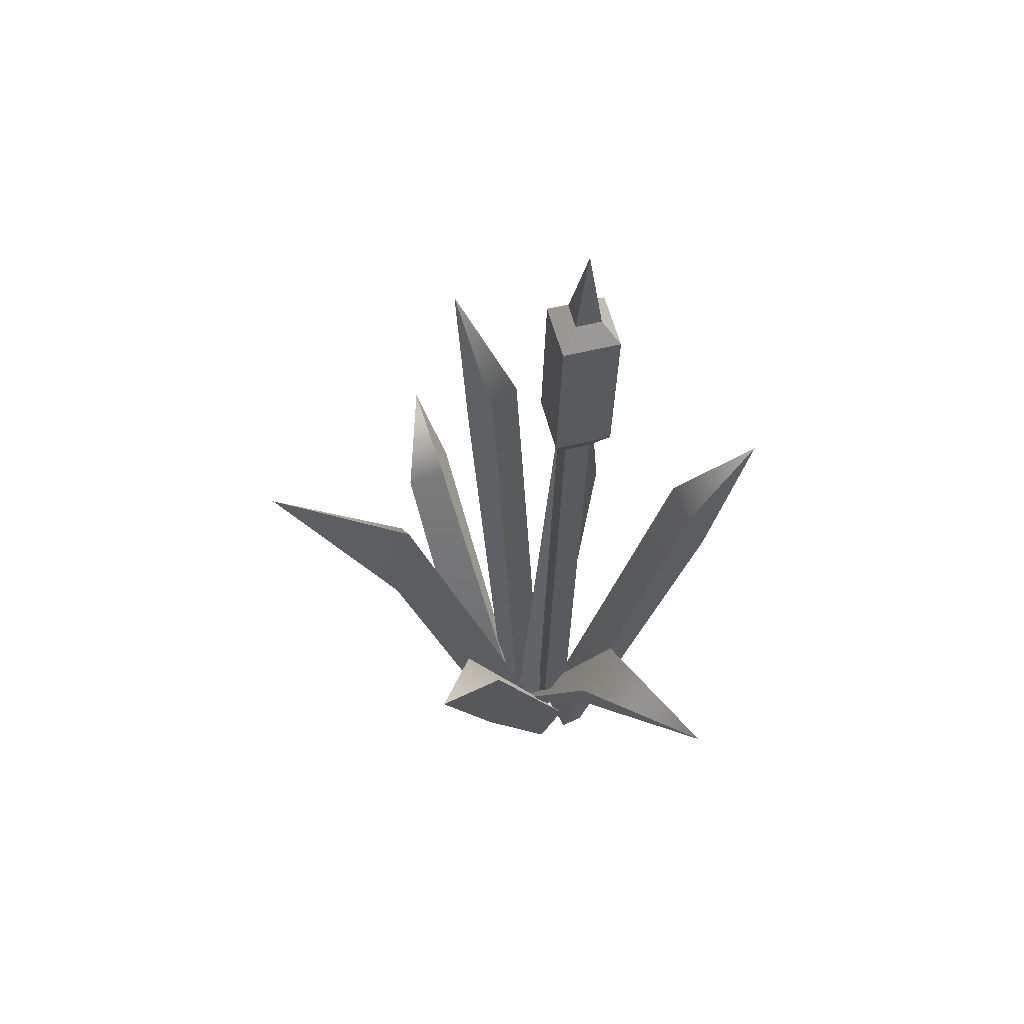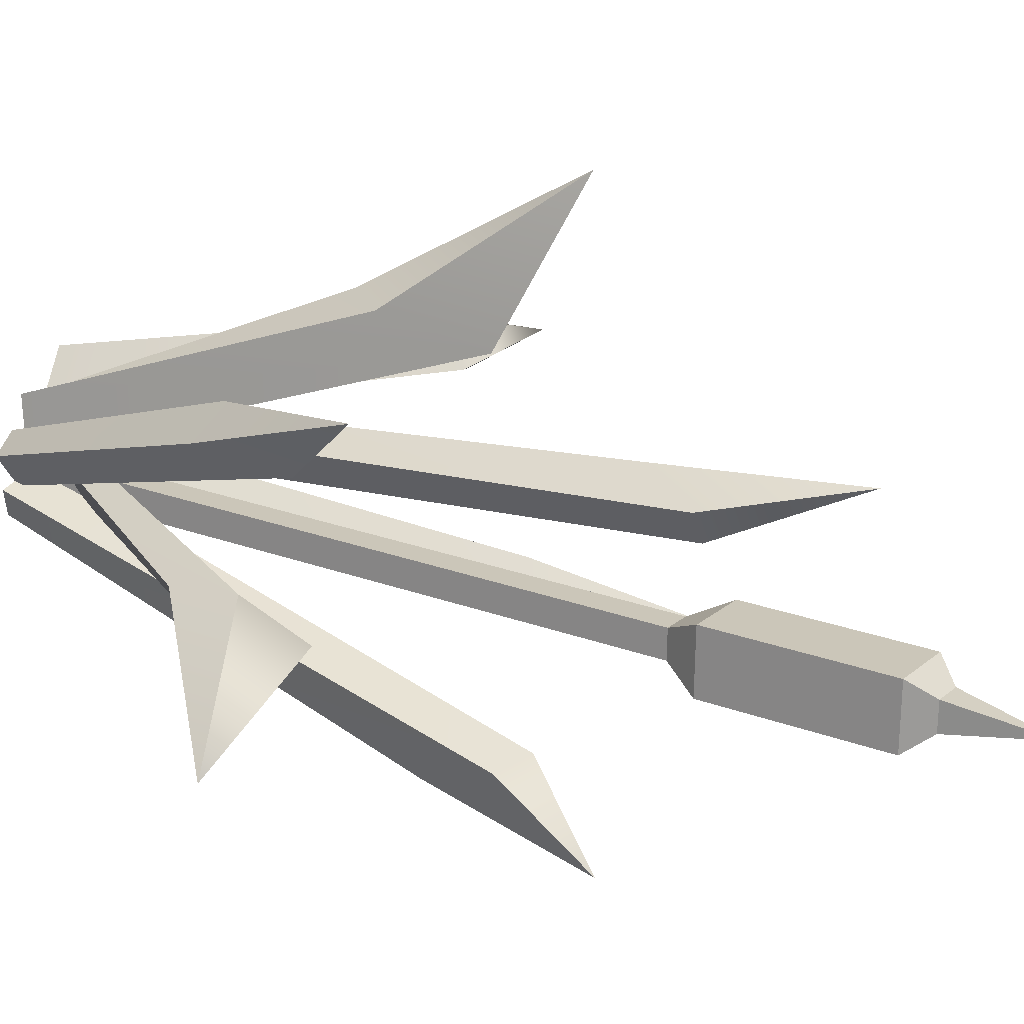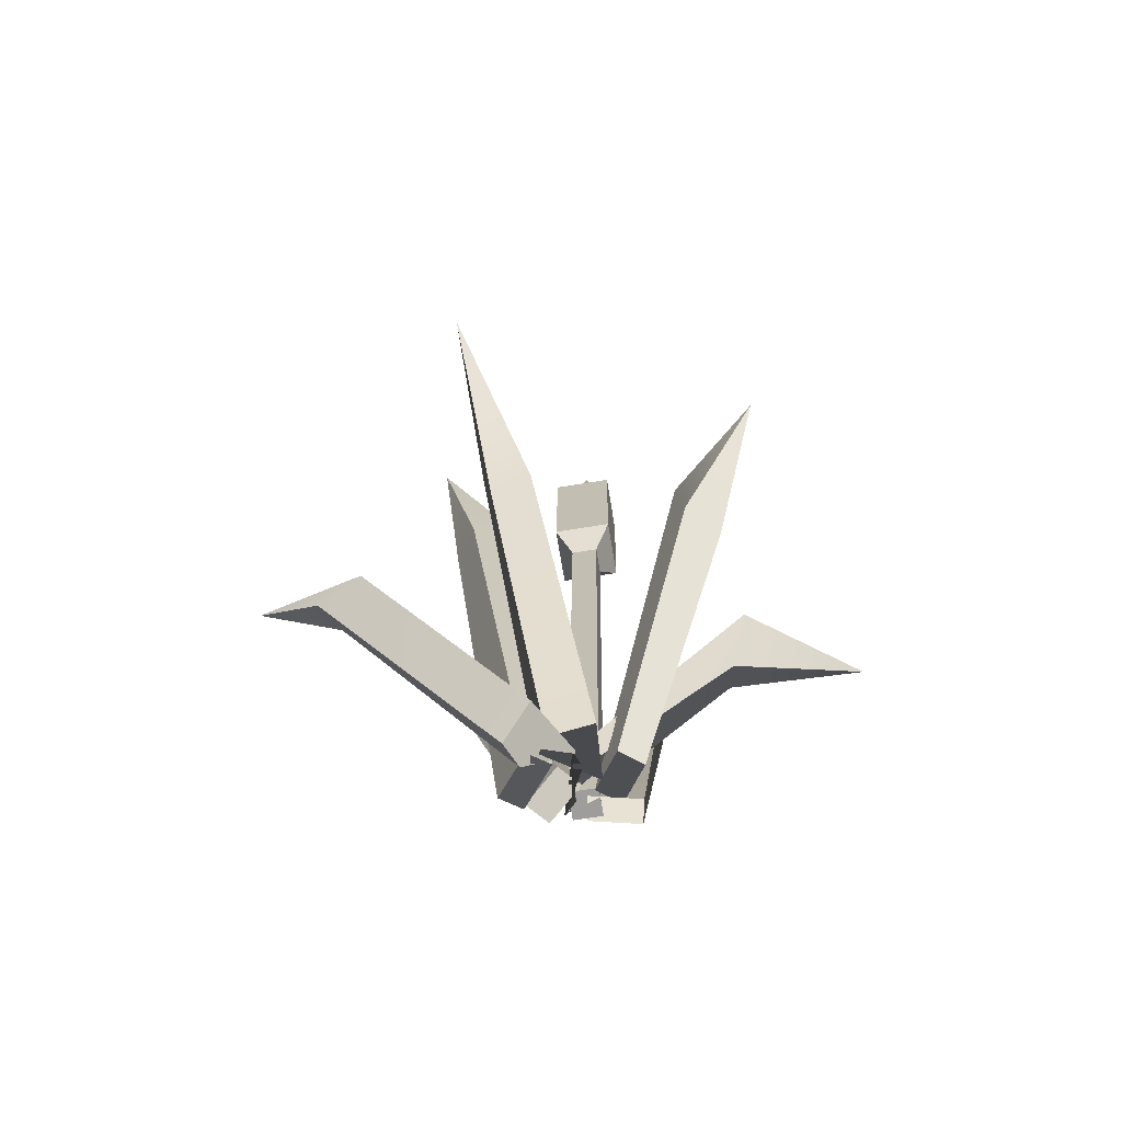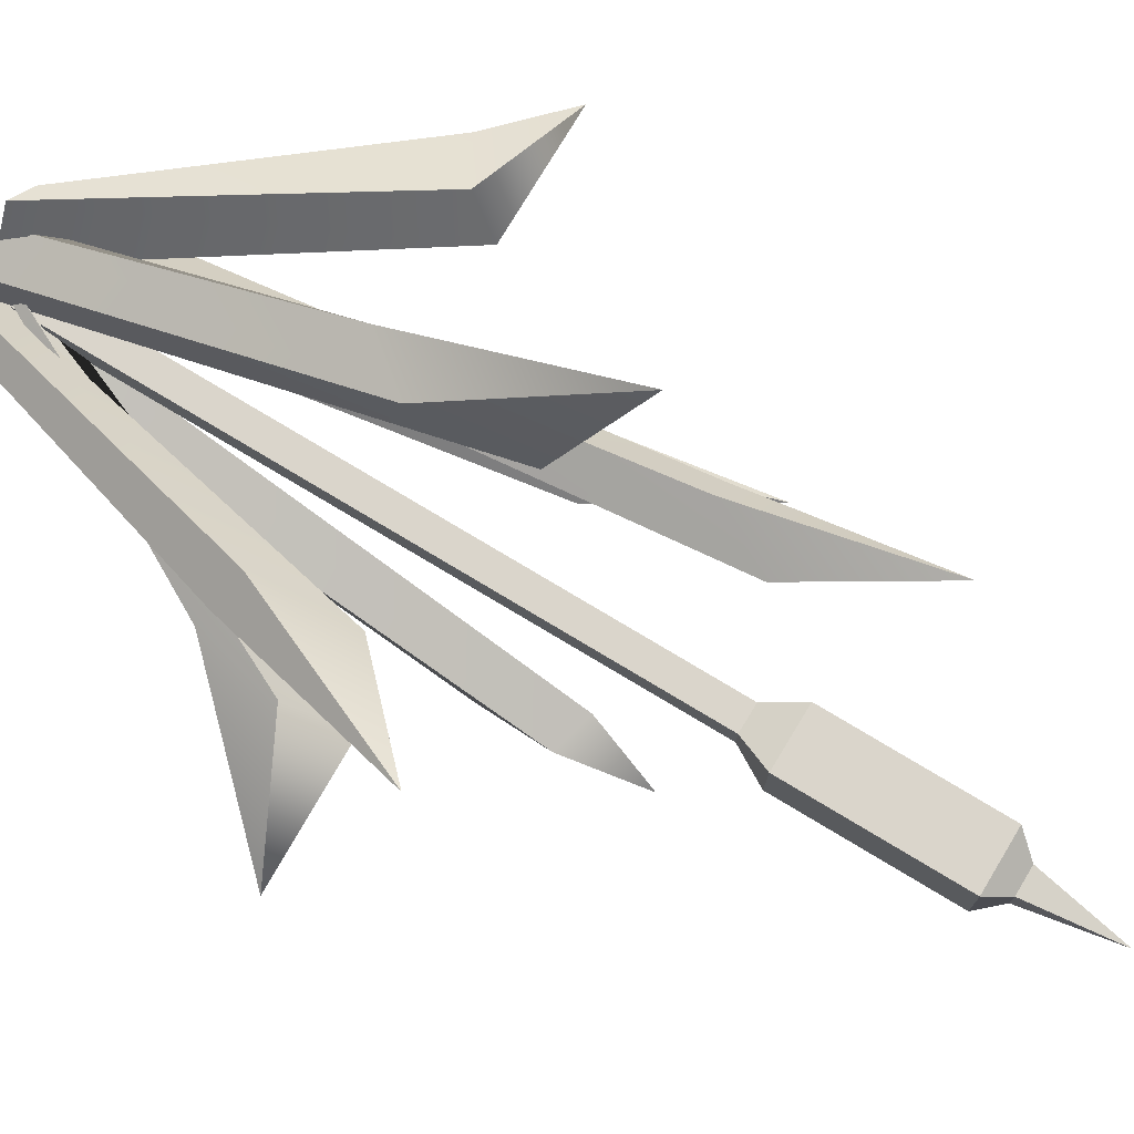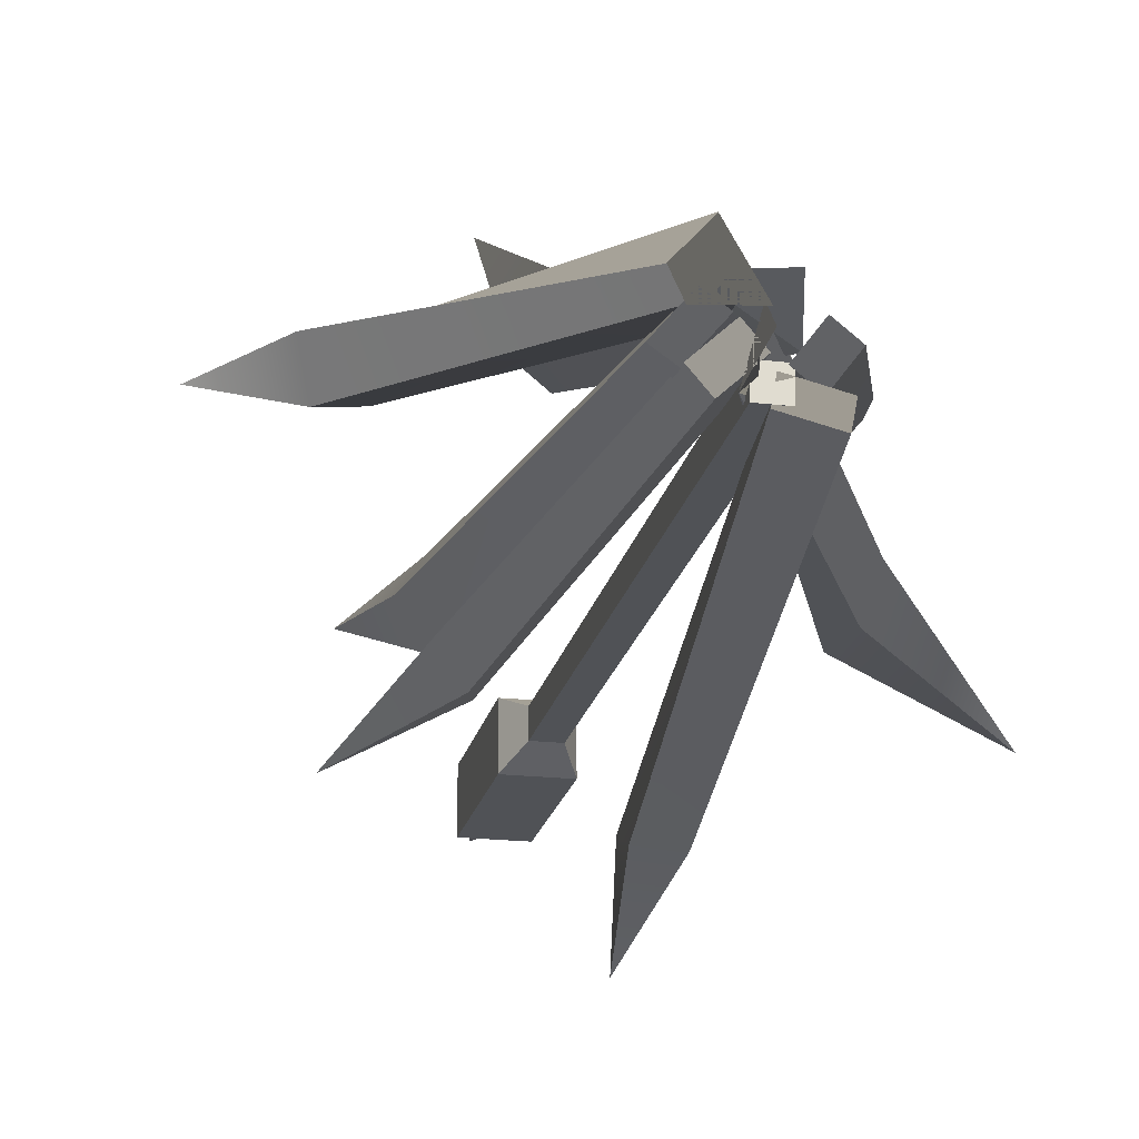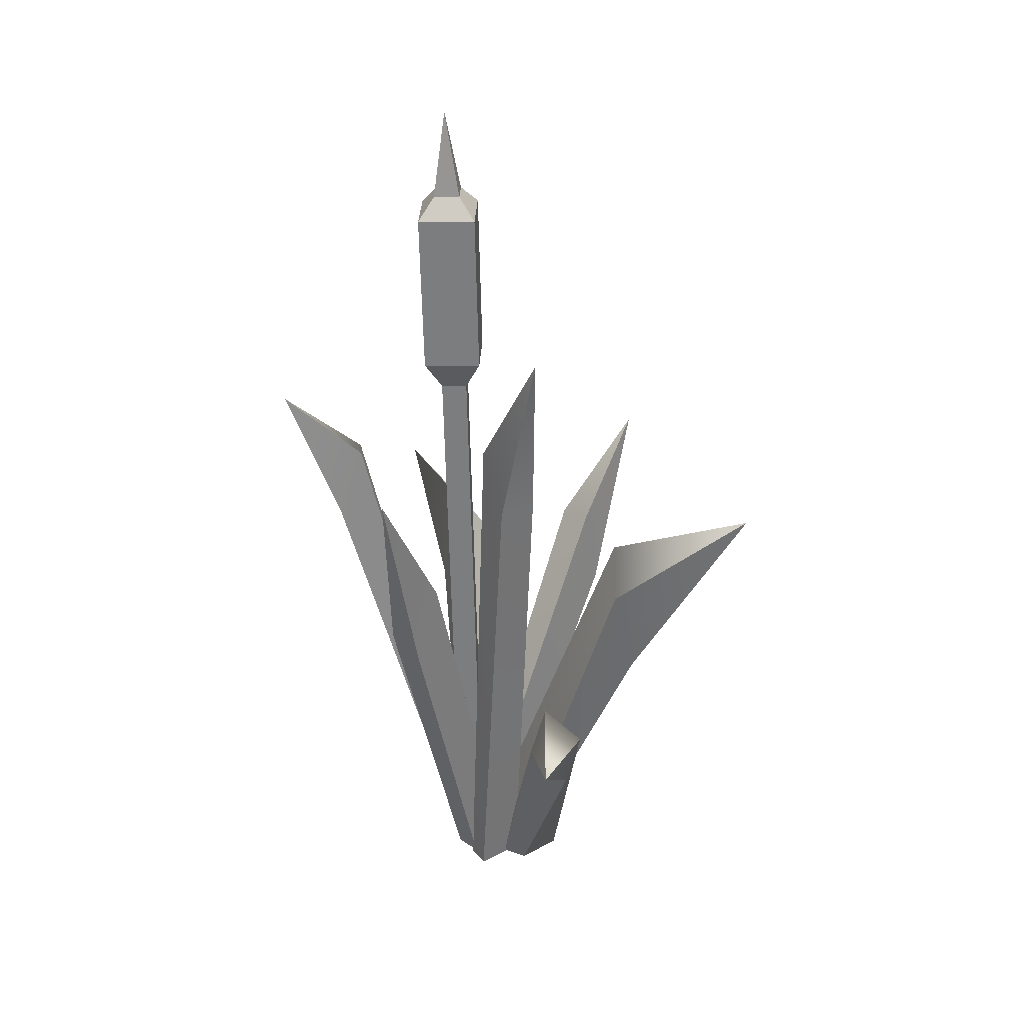
<metadata>
{"format":"obj","ext":"obj","renderer":"f3d","projection":"perspective","resolution":1024,"background":"white","views":[{"elev":59.0,"azim":75.2,"up":"+Y"},{"elev":20.0,"azim":122.9,"up":"+Z"},{"elev":-69.6,"azim":9.5,"up":"+Y"},{"elev":73.6,"azim":120.6,"up":"+Z"},{"elev":-19.6,"azim":-12.5,"up":"+Z"},{"elev":31.2,"azim":-87.3,"up":"+Y"}]}
</metadata>
<code>
v -1.378 -11.16 2.557
v 4.892 -11.16 3.33
v -9.171 60.77 37.58
v -2.707 -11.16 0.412
v 4.484 -11.16 -4.357
v -6.2 30.74 20.39
v -0.8767 37.34 20.04
v -2.838 51.6 16.87
v -8.162 44.99 17.23
v 3.293 -11.16 -5.496
v 6.837 -11.16 -0.7099
v 31.31 56.91 19.15
v 6.361 -11.16 -7.955
v 9.905 -11.16 -3.169
v 18.47 44.58 12.16
v 19.57 31.62 13.94
v 23.85 30.11 9.995
v 22.75 43.07 8.217
v 2.306 -11.16 -6.141
v 9.086 -11.16 -7.718
v 7.702 72.08 -37.58
v 1.654 -11.16 -9.502
v 8.433 -11.16 -11.08
v 6.28 63.02 -25.24
v 11.89 61.4 -26
v 10.68 50.98 -29.72
v 5.068 52.6 -28.95
v -1.267 -11.16 -1.244
v -5.721 -11.16 -6.679
v -18.27 92.28 4.288
v -4.206 -11.16 0.812
v -8.66 -11.16 -4.623
v -8.556 74.24 0.8588
v -11.79 73.81 -3.863
v -16.13 65.21 -0.8285
v -12.89 65.65 3.894
v 1.835 -11.16 -4.582
v -2.929 -11.16 -9.076
v -22.95 70.19 -18.62
v -0.7377 -11.16 -1.611
v -5.501 -11.16 -6.104
v -10.6 51.35 -15.85
v -13.22 40.09 -18.74
v -16.88 38.01 -14.27
v -14.26 49.27 -11.38
v 2.377 -11.16 -2.209
v -0.9602 -11.16 -8.372
v 41.59 43.97 -19.92
v 1.415 -11.16 0.05446
v 0.7345 -11.16 -6.735
v 22.79 25.52 -7.855
v 21.89 30.21 -13.11
v 22.88 45.23 -10.59
v 25.48 37.43 -5.407
v -5.235 -11.16 -0.98
v -6.837 -11.16 2.513
v -41.59 33.83 7.074
v 2.117 -11.16 -0.4154
v -2.413 -11.16 7.591
v -30.04 30.2 4.402
v -31.98 26.22 10.06
v -25.91 29.78 12.1
v -23.97 33.75 6.433
v -0.03429 -11.11 -5.291
v 3.804 -11.14 -5.298
v 2.908 123.6 -10.2
v -0.04217 -11.19 -9.128
v 3.796 -11.22 -9.136
v 0.8877 110.8 -11.83
v 0.8956 110.9 -7.997
v 4.734 110.9 -8.004
v 4.726 110.8 -11.84
v -1.484 107.7 -14.11
v -1.466 107.9 -5.582
v 7.059 107.9 -5.598
v 7.042 107.7 -14.12
v -1.668 83.61 -13.57
v -1.65 83.79 -5.046
v 6.875 83.73 -5.063
v 6.858 83.54 -13.59
v 0.6438 78.84 -11.13
v 0.6517 78.92 -7.287
v 4.49 78.89 -7.295
v 4.482 78.81 -11.13
f 6 7 3
f 3 8 9
f 4 5 2 1
f 7 8 3
f 9 6 3
f 1 2 7 6
f 2 5 8 7
f 9 8 5 4
f 4 1 6 9
f 15 16 12
f 12 17 18
f 13 14 11 10
f 16 17 12
f 18 15 12
f 10 11 16 15
f 11 14 17 16
f 18 17 14 13
f 13 10 15 18
f 24 25 21
f 21 26 27
f 22 23 20 19
f 25 26 21
f 27 24 21
f 19 20 25 24
f 20 23 26 25
f 27 26 23 22
f 22 19 24 27
f 33 34 30
f 30 35 36
f 31 32 29 28
f 34 35 30
f 36 33 30
f 28 29 34 33
f 29 32 35 34
f 36 35 32 31
f 31 28 33 36
f 42 43 39
f 39 44 45
f 40 41 38 37
f 43 44 39
f 45 42 39
f 37 38 43 42
f 38 41 44 43
f 45 44 41 40
f 40 37 42 45
f 51 52 48
f 48 53 54
f 49 50 47 46
f 52 53 48
f 54 51 48
f 46 47 52 51
f 47 50 53 52
f 54 53 50 49
f 49 46 51 54
f 60 61 57
f 57 62 63
f 58 59 56 55
f 61 62 57
f 63 60 57
f 55 56 61 60
f 56 59 62 61
f 63 62 59 58
f 58 55 60 63
f 70 71 66
f 66 72 69
f 67 68 65 64
f 71 72 66
f 69 70 66
f 73 74 70 69
f 74 75 71 70
f 75 76 72 71
f 69 72 76 73
f 77 78 74 73
f 78 79 75 74
f 79 80 76 75
f 73 76 80 77
f 81 82 78 77
f 82 83 79 78
f 83 84 80 79
f 77 80 84 81
f 67 64 82 81
f 64 65 83 82
f 65 68 84 83
f 81 84 68 67

</code>
